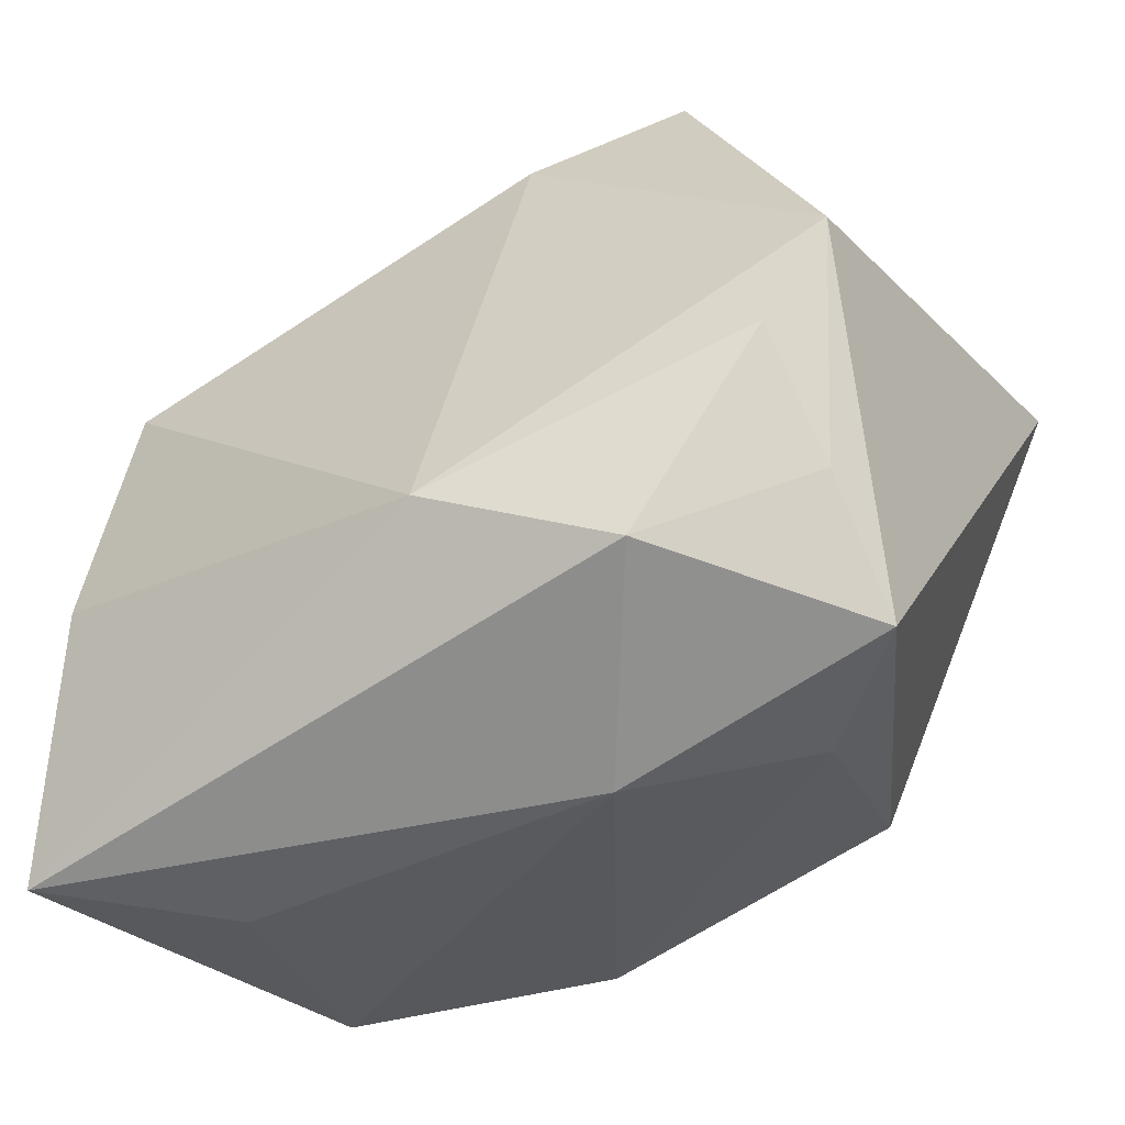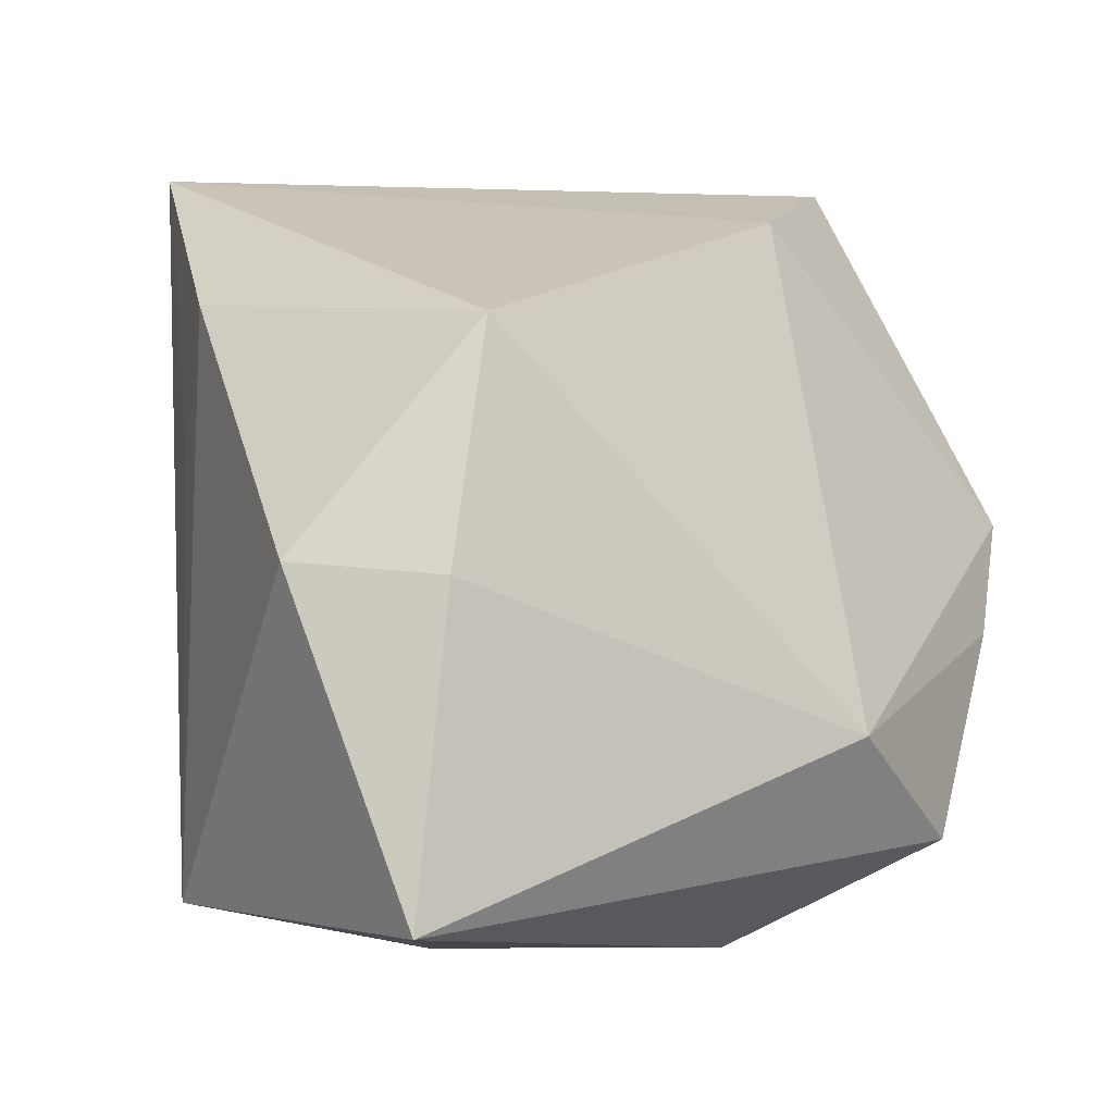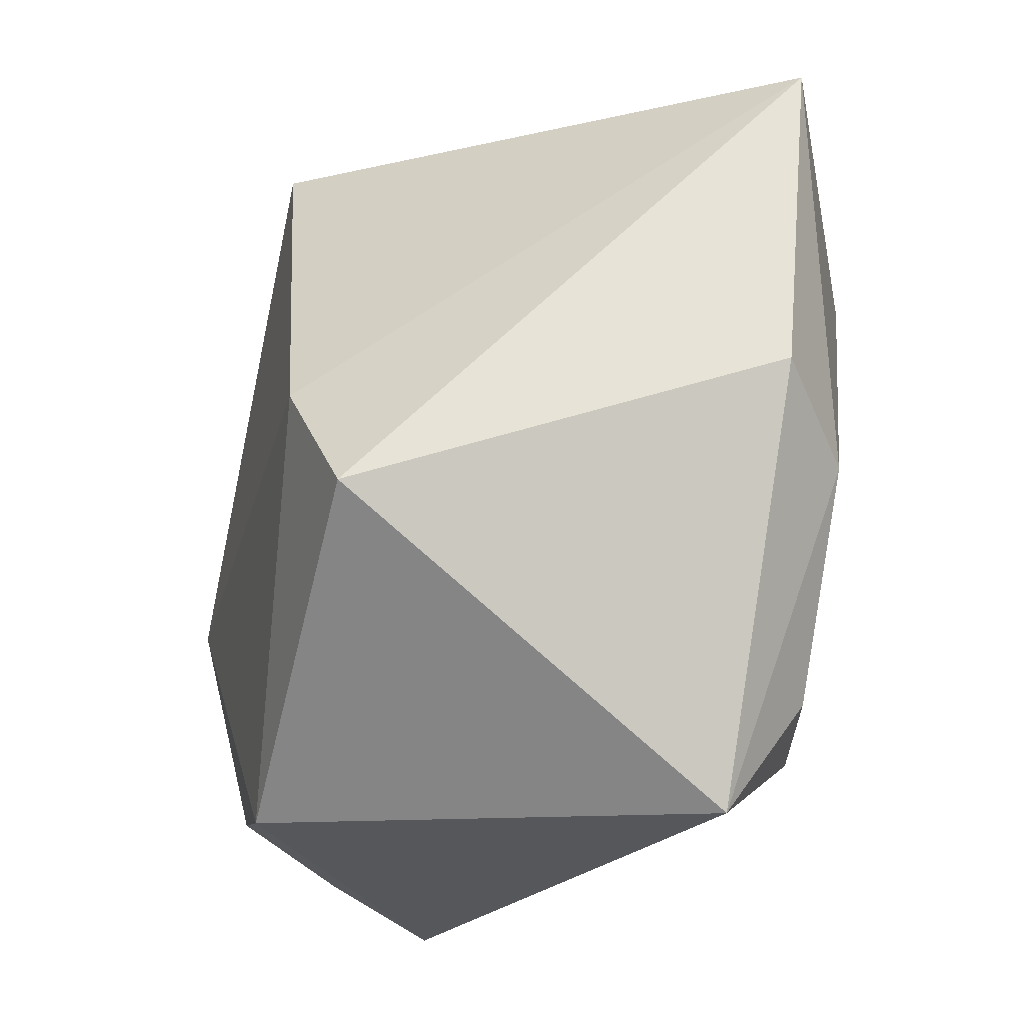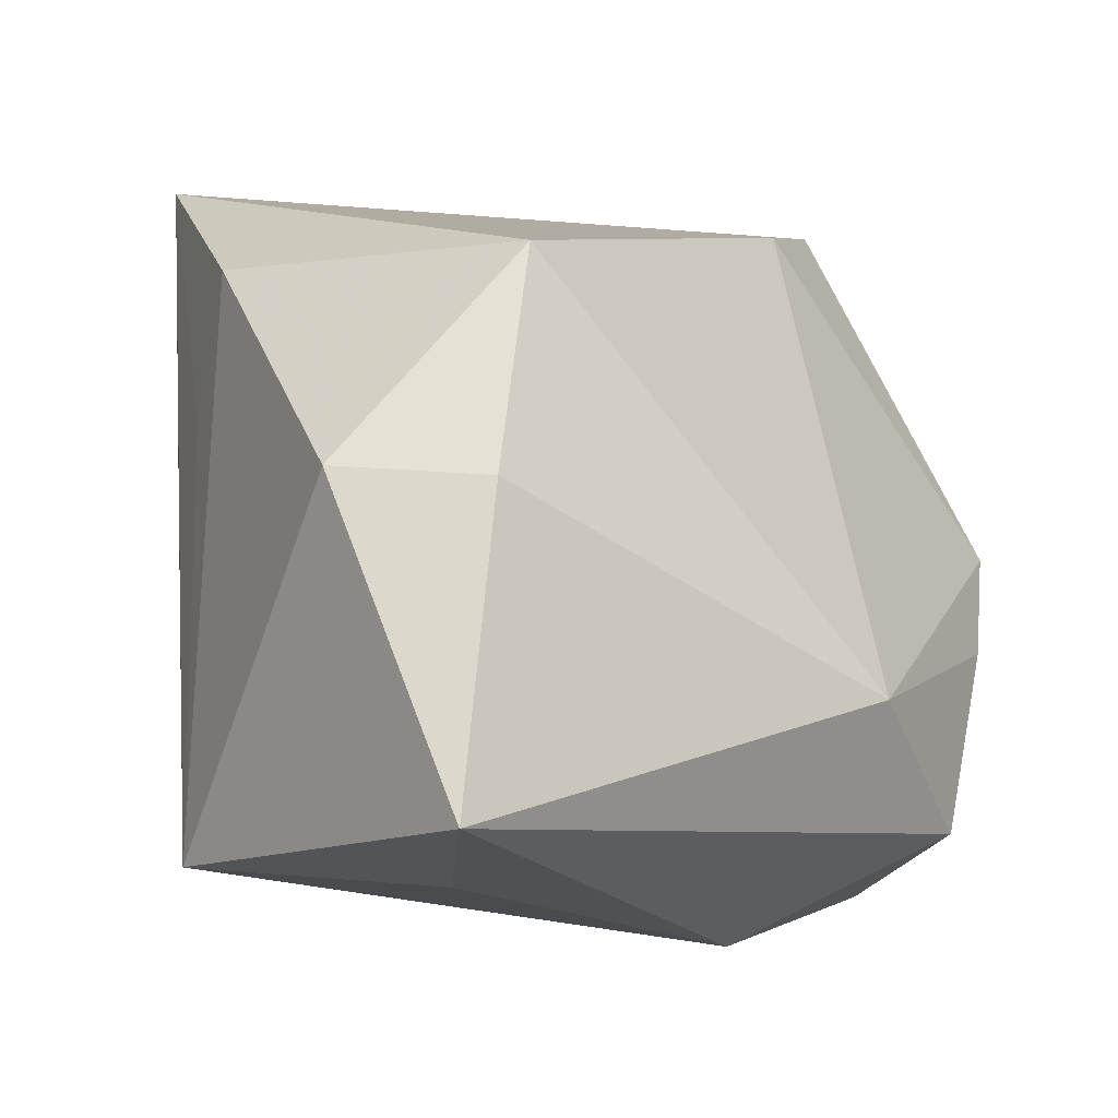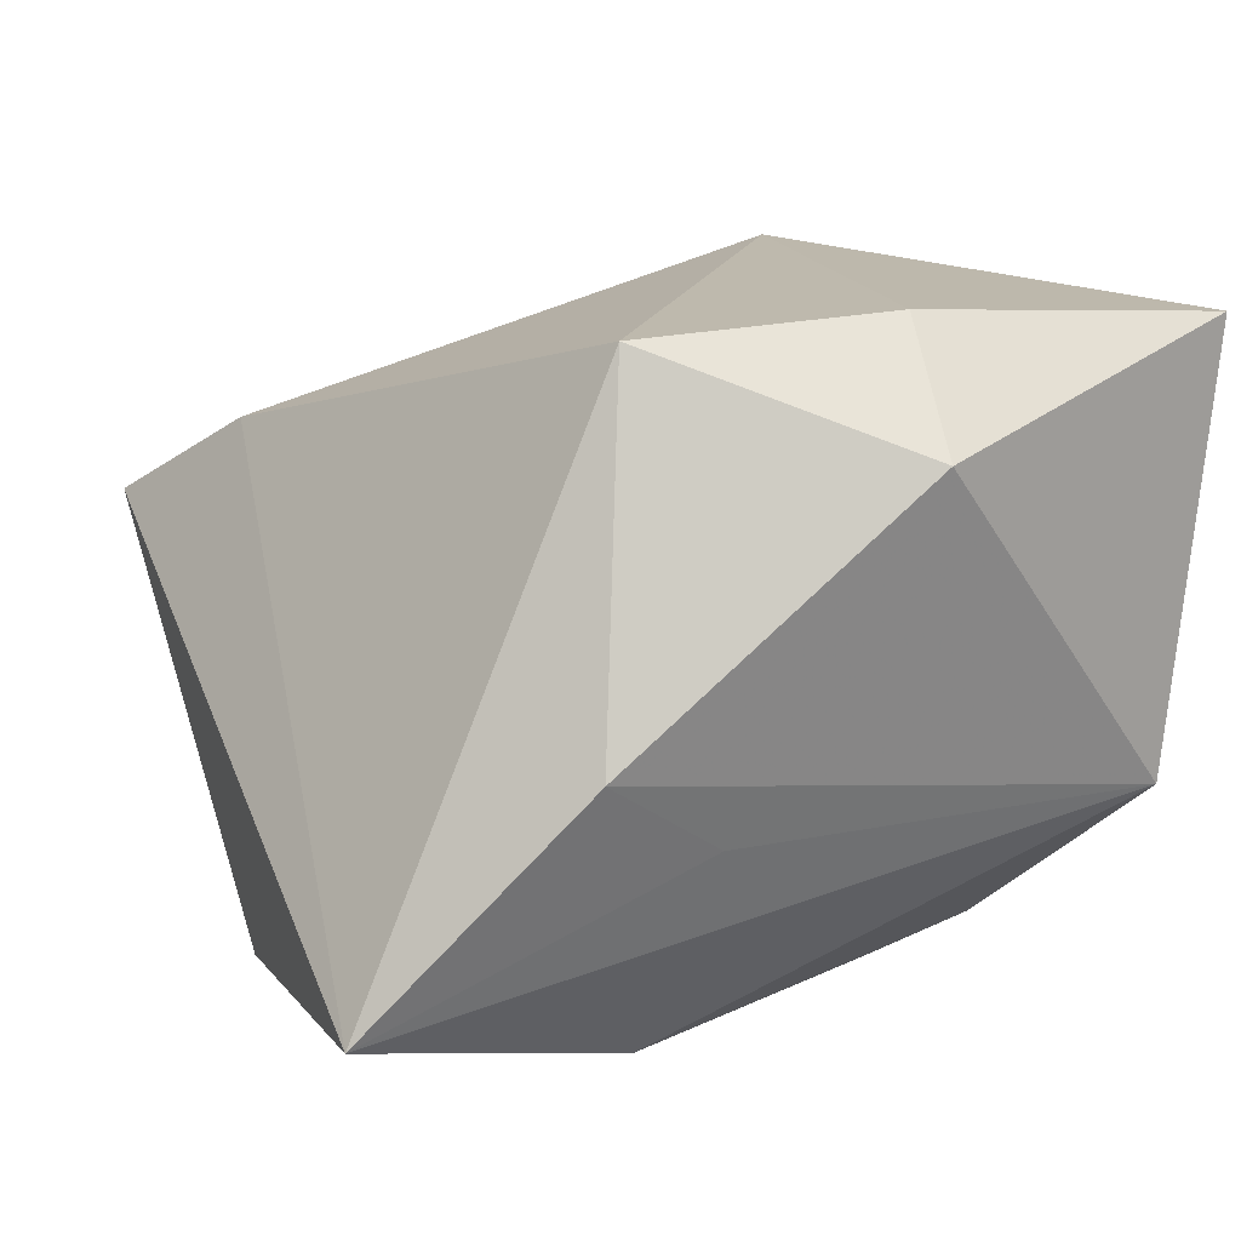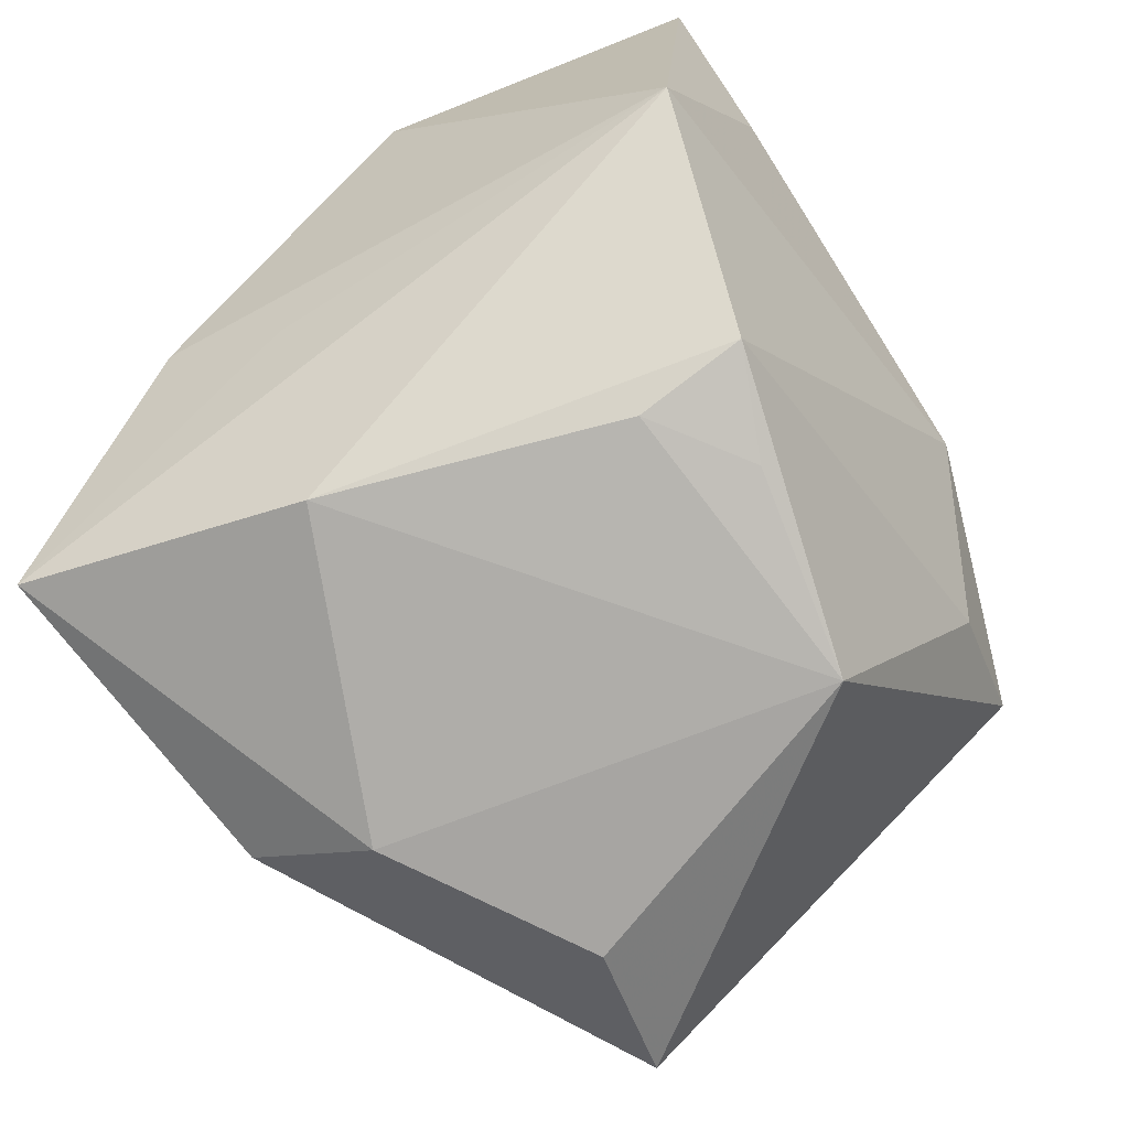
<metadata>
{"format":"obj","ext":"obj","renderer":"f3d","projection":"perspective","resolution":1024,"background":"white","views":[{"elev":-40.1,"azim":39.1,"up":"+Y"},{"elev":-9.5,"azim":-36.2,"up":"+Y"},{"elev":56.2,"azim":100.6,"up":"+Y"},{"elev":-19.4,"azim":-40.8,"up":"+Y"},{"elev":13.6,"azim":-115.6,"up":"+Z"},{"elev":-73.9,"azim":-56.6,"up":"+Z"}]}
</metadata>
<code>
v -0.0294 0.01606 0.03167
v -0.01443 -0.017 -0.03132
v -0.03169 0.04183 -0.02457
v -0.03967 0.02223 -0.002351
v -0.03558 -0.03456 -0.01068
v -0.04443 -0.006488 0.02209
v 0.04089 -0.02883 0.002906
v -0.03678 -0.03886 0.03189
v 0.02719 0.01409 -0.03446
v 0.01335 0.03439 0.02033
v 0.04129 -0.005747 0.02148
v 0.0295 -0.02798 0.02658
v 0.02762 -0.03097 -0.006346
v -0.03653 0.009817 -0.01043
v -0.01472 -0.02838 -0.02838
v 0.01204 -0.01937 0.03485
v 0.04145 -0.01716 0.01249
v 0.006184 0.02612 -0.03446
v 0.01475 -0.03859 0.009724
v -0.03438 -0.008205 0.03348
v 0.04673 0.006891 0.01797
v -0.0244 -0.03916 0.01539
v 0.01619 -0.01943 -0.03446
v -0.02467 0.01241 -0.03226
v -0.004357 -0.02372 -0.0311
v 0.02716 0.04183 0.01184
v 0.04235 0.01761 -0.02855
v 0.00236 0.03818 -0.02798
f 21 27 26
f 27 21 7
f 26 3 10
f 3 1 10
f 10 21 26
f 6 1 4
f 4 1 3
f 3 14 4
f 20 1 6
f 6 8 20
f 3 18 24
f 9 18 27
f 28 3 26
f 28 18 3
f 26 27 28
f 27 18 28
f 27 7 23
f 23 9 27
f 23 24 18
f 18 9 23
f 12 8 19
f 19 7 12
f 16 8 12
f 16 20 8
f 1 20 16
f 12 11 16
f 16 10 1
f 21 10 16
f 16 11 21
f 15 24 2
f 24 23 2
f 15 19 5
f 5 24 15
f 5 8 6
f 5 14 3
f 3 24 5
f 6 4 5
f 5 4 14
f 13 23 7
f 7 19 13
f 15 23 13
f 13 19 15
f 17 7 21
f 21 11 17
f 12 7 17
f 17 11 12
f 25 23 15
f 15 2 25
f 25 2 23
f 22 19 8
f 8 5 22
f 22 5 19

</code>
